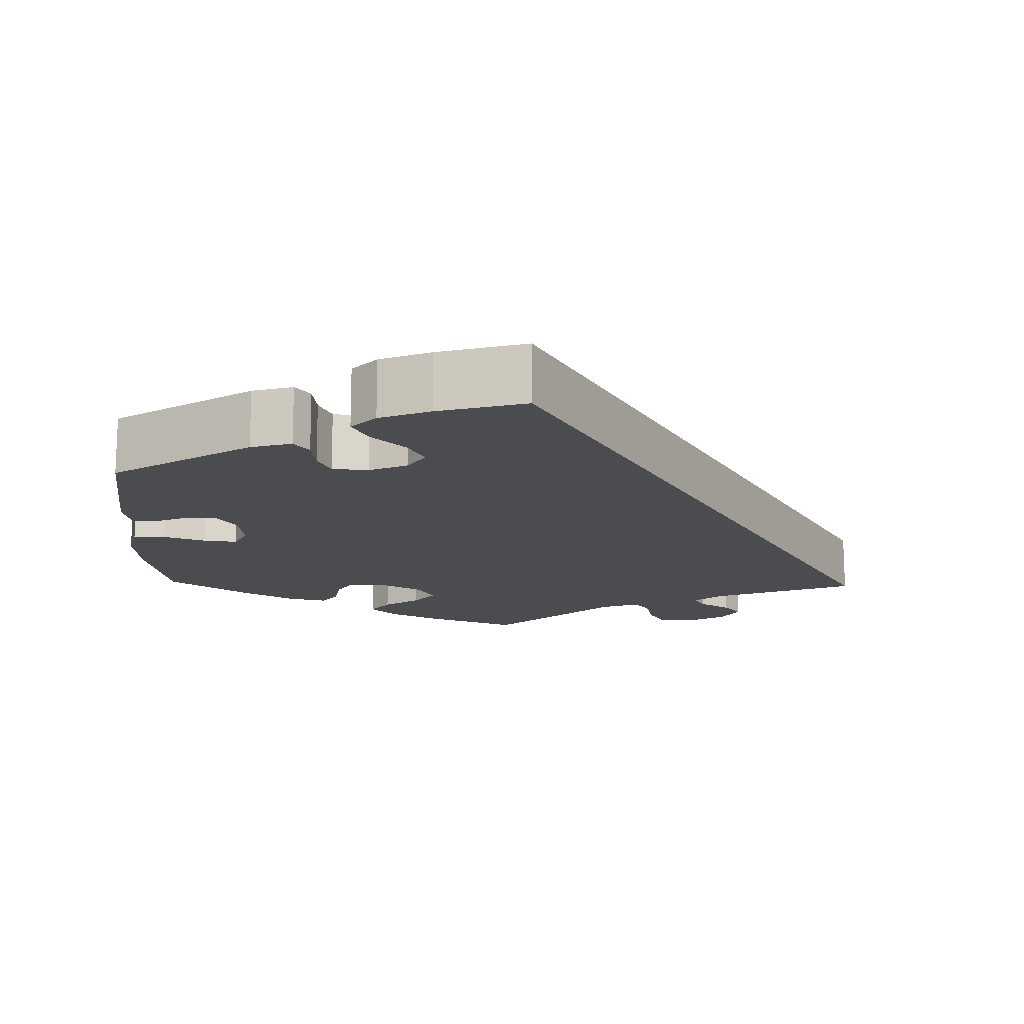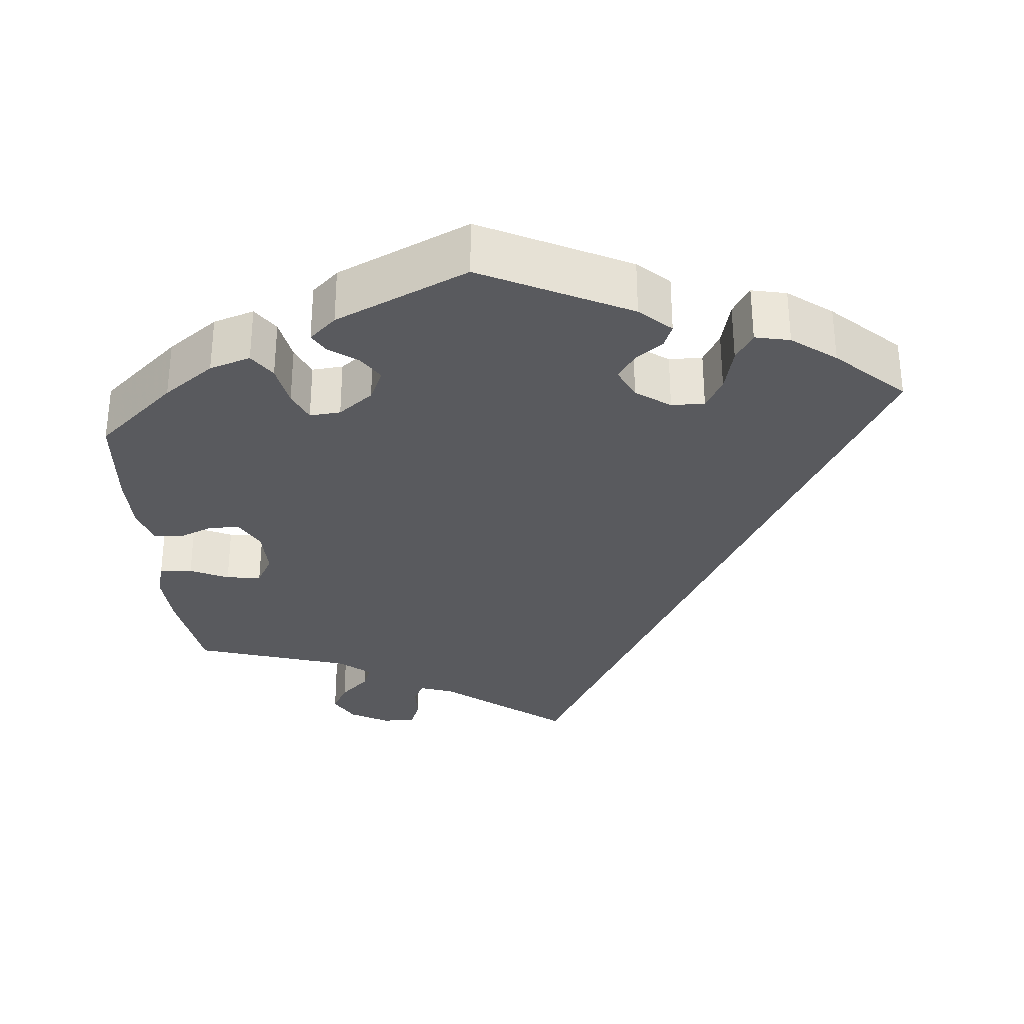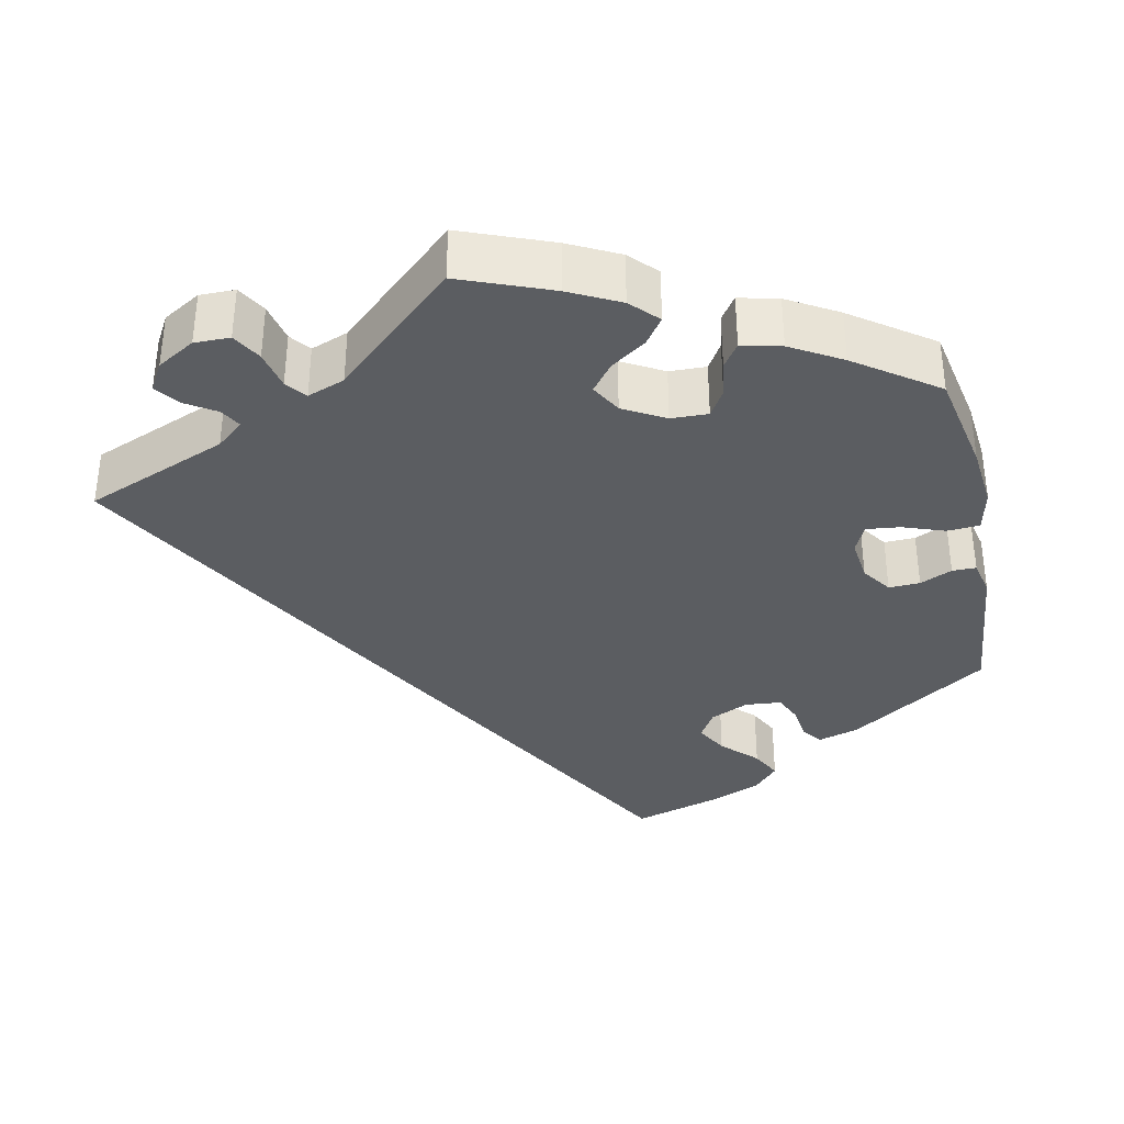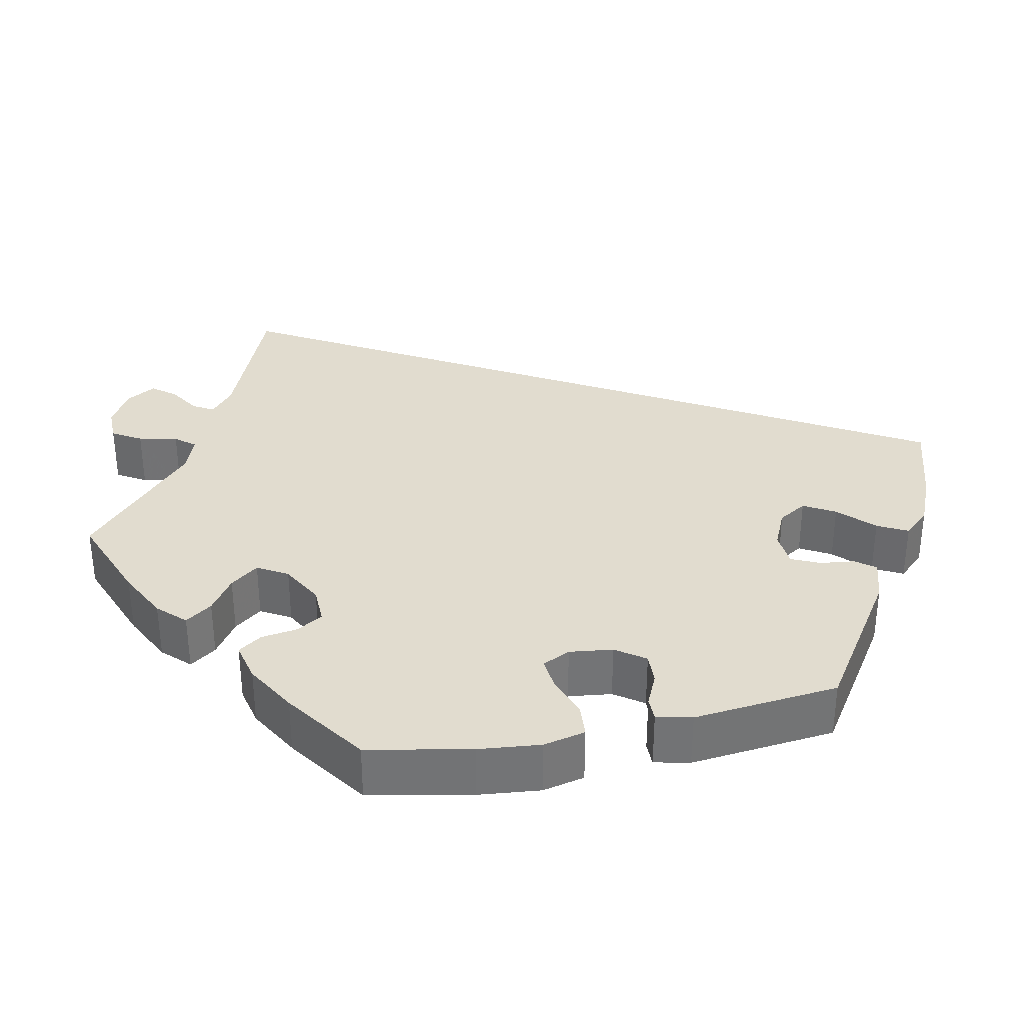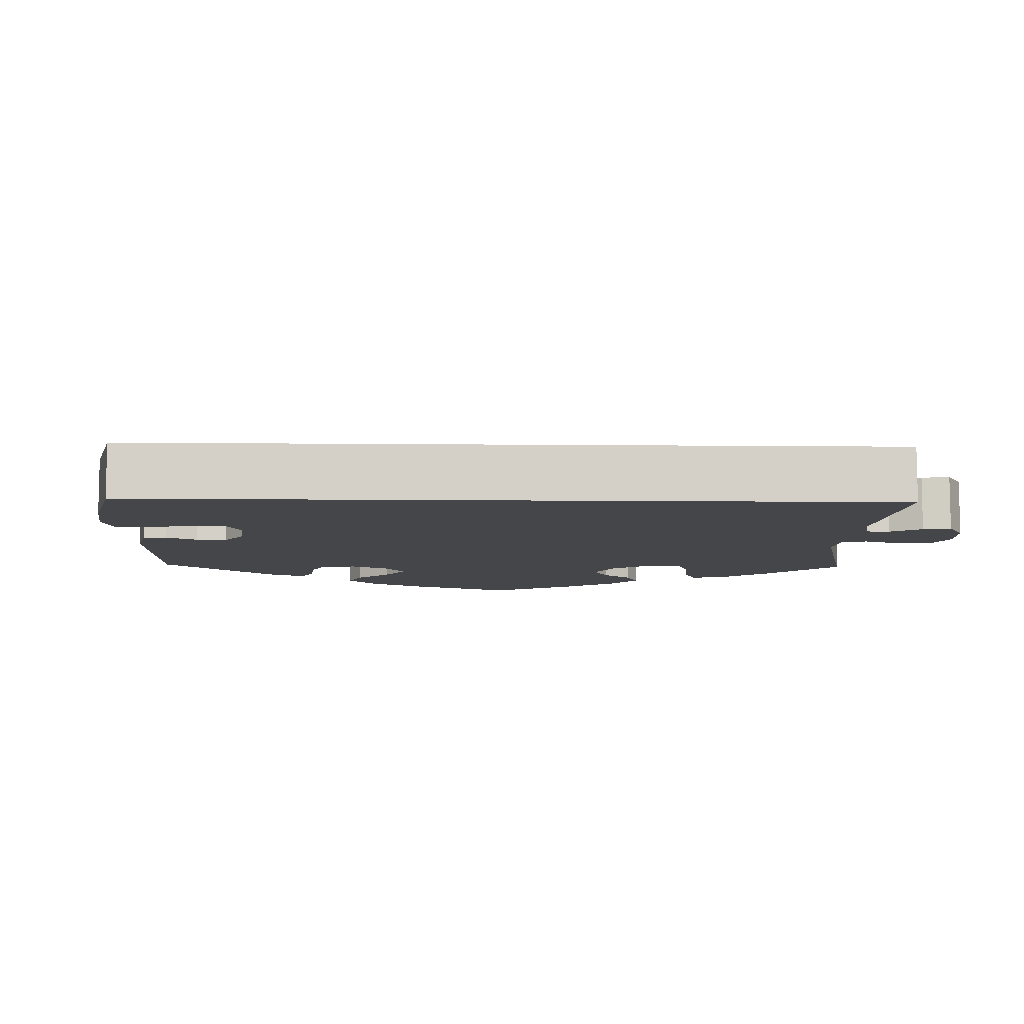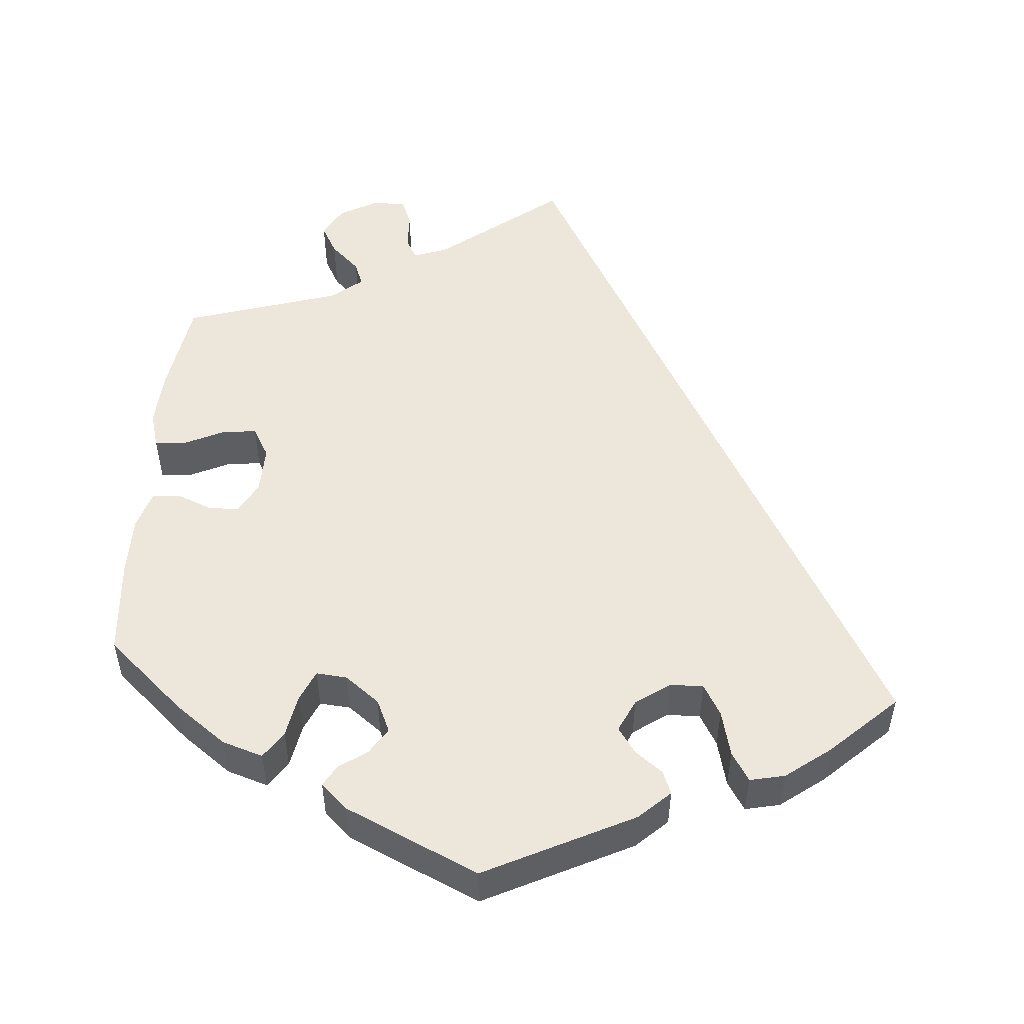
<metadata>
{"format":"obj","ext":"obj","renderer":"f3d","projection":"perspective","resolution":1024,"background":"white","views":[{"elev":-15.2,"azim":-121.6,"up":"+Y"},{"elev":-31.7,"azim":-174.3,"up":"+Y"},{"elev":-36.1,"azim":71.8,"up":"+Y"},{"elev":34.2,"azim":138.5,"up":"+Y"},{"elev":-9.4,"azim":-61.5,"up":"+Y"},{"elev":51.8,"azim":-175.0,"up":"+Y"}]}
</metadata>
<code>
v 0.519 0.07 0.167
v 0.523 0.07 0.096
v 0.51 0.07 0.051
v 0.469 0.07 0.055
v 0.421 0.07 0.078
v 0.377 0.07 0.084
v 0.355 0.07 0.046
v 0.356 0.07 -0.014
v 0.378 0.07 -0.055
v 0.417 0.07 -0.056
v 0.46 0.07 -0.039
v 0.496 0.07 -0.042
v 0.511 0.07 -0.091
v 0.511 0.07 -0.165
v 0.5 0.07 -0.289
v 0.4 0.07 -0.376
v 0.336 0.07 -0.422
v 0.284 0.07 -0.438
v 0.261 0.07 -0.404
v 0.251 0.07 -0.349
v 0.234 0.07 -0.31
v 0.195 0.07 -0.313
v 0.151 0.07 -0.346
v 0.132 0.07 -0.387
v 0.153 0.07 -0.42
v 0.189 0.07 -0.446
v 0.204 0.07 -0.472
v 0.17 0.07 -0.503
v 0.001 0.07 -0.578
v -0.185 0.07 -0.484
v -0.224 0.07 -0.447
v -0.212 0.07 -0.418
v -0.177 0.07 -0.392
v -0.154 0.07 -0.36
v -0.173 0.07 -0.319
v -0.216 0.07 -0.288
v -0.258 0.07 -0.287
v -0.281 0.07 -0.326
v -0.296 0.07 -0.384
v -0.319 0.07 -0.42
v -0.363 0.07 -0.41
v -0.418 0.07 -0.368
v -0.501 0.07 -0.289
v 0 0.07 0.578
v 0.152 0.07 0.459
v 0.194 0.07 0.444
v 0.209 0.07 0.47
v 0.211 0.07 0.516
v 0.225 0.07 0.55
v 0.267 0.07 0.55
v 0.315 0.07 0.523
v 0.337 0.07 0.484
v 0.316 0.07 0.447
v 0.279 0.07 0.413
v 0.267 0.07 0.383
v 0.306 0.07 0.351
v 0.5 0.07 0.289
v 0.519 0 0.167
v 0.523 0 0.096
v 0.51 0 0.051
v 0.469 0 0.055
v 0.421 0 0.078
v 0.377 0 0.084
v 0.355 0 0.046
v 0.356 0 -0.014
v 0.378 0 -0.055
v 0.417 0 -0.056
v 0.46 0 -0.039
v 0.496 0 -0.042
v 0.511 0 -0.091
v 0.511 0 -0.165
v 0.5 0 -0.289
v 0.4 0 -0.376
v 0.336 0 -0.422
v 0.284 0 -0.438
v 0.261 0 -0.404
v 0.251 0 -0.349
v 0.234 0 -0.31
v 0.195 0 -0.313
v 0.151 0 -0.346
v 0.132 0 -0.387
v 0.153 0 -0.42
v 0.189 0 -0.446
v 0.204 0 -0.472
v 0.17 0 -0.503
v 0.001 0 -0.578
v -0.185 0 -0.484
v -0.224 0 -0.447
v -0.212 0 -0.418
v -0.177 0 -0.392
v -0.154 0 -0.36
v -0.173 0 -0.319
v -0.216 0 -0.288
v -0.258 0 -0.287
v -0.281 0 -0.326
v -0.296 0 -0.384
v -0.319 0 -0.42
v -0.363 0 -0.41
v -0.418 0 -0.368
v -0.501 0 -0.289
v 0 0 0.578
v 0.152 0 0.459
v 0.194 0 0.444
v 0.209 0 0.47
v 0.211 0 0.516
v 0.225 0 0.55
v 0.267 0 0.55
v 0.315 0 0.523
v 0.337 0 0.484
v 0.316 0 0.447
v 0.279 0 0.413
v 0.267 0 0.383
v 0.306 0 0.351
v 0.5 0 0.289
f 56 57 1 2
f 55 56 2 3
f 51 52 53 54
f 51 54 55
f 50 51 55
f 47 48 49 50
f 46 47 50 55
f 45 46 55 3
f 38 39 40 41
f 37 38 41 42
f 30 31 32 33
f 30 33 34
f 29 30 34
f 28 29 34 35
f 25 26 27 28
f 24 25 28 35
f 17 18 19 20
f 17 20 21
f 16 17 21
f 15 16 21
f 14 15 21 22
f 10 11 12 13
f 9 10 13 14
f 45 3 4 5
f 45 5 6
f 44 45 6 7
f 37 42 43 44
f 36 37 44 7
f 23 24 35 36
f 22 23 36 7
f 9 14 22
f 8 9 22
f 7 8 22
f 59 58 114 113
f 60 59 113 112
f 111 110 109 108
f 112 111 108
f 112 108 107
f 107 106 105 104
f 112 107 104 103
f 60 112 103 102
f 98 97 96 95
f 99 98 95 94
f 90 89 88 87
f 91 90 87
f 91 87 86
f 92 91 86 85
f 85 84 83 82
f 92 85 82 81
f 77 76 75 74
f 78 77 74
f 78 74 73
f 78 73 72
f 79 78 72 71
f 70 69 68 67
f 71 70 67 66
f 62 61 60 102
f 63 62 102
f 64 63 102 101
f 101 100 99 94
f 64 101 94 93
f 93 92 81 80
f 64 93 80 79
f 79 71 66
f 79 66 65
f 79 65 64
f 1 58 59 2
f 2 59 60 3
f 3 60 61 4
f 4 61 62 5
f 5 62 63 6
f 6 63 64 7
f 7 64 65 8
f 8 65 66 9
f 9 66 67 10
f 10 67 68 11
f 11 68 69 12
f 12 69 70 13
f 13 70 71 14
f 14 71 72 15
f 15 72 73 16
f 16 73 74 17
f 17 74 75 18
f 18 75 76 19
f 19 76 77 20
f 20 77 78 21
f 21 78 79 22
f 22 79 80 23
f 23 80 81 24
f 24 81 82 25
f 25 82 83 26
f 26 83 84 27
f 27 84 85 28
f 28 85 86 29
f 29 86 87 30
f 30 87 88 31
f 31 88 89 32
f 32 89 90 33
f 33 90 91 34
f 34 91 92 35
f 35 92 93 36
f 36 93 94 37
f 37 94 95 38
f 38 95 96 39
f 39 96 97 40
f 40 97 98 41
f 41 98 99 42
f 42 99 100 43
f 43 100 101 44
f 44 101 102 45
f 45 102 103 46
f 46 103 104 47
f 47 104 105 48
f 48 105 106 49
f 49 106 107 50
f 50 107 108 51
f 51 108 109 52
f 52 109 110 53
f 53 110 111 54
f 54 111 112 55
f 55 112 113 56
f 56 113 114 57
f 57 114 58 1

</code>
